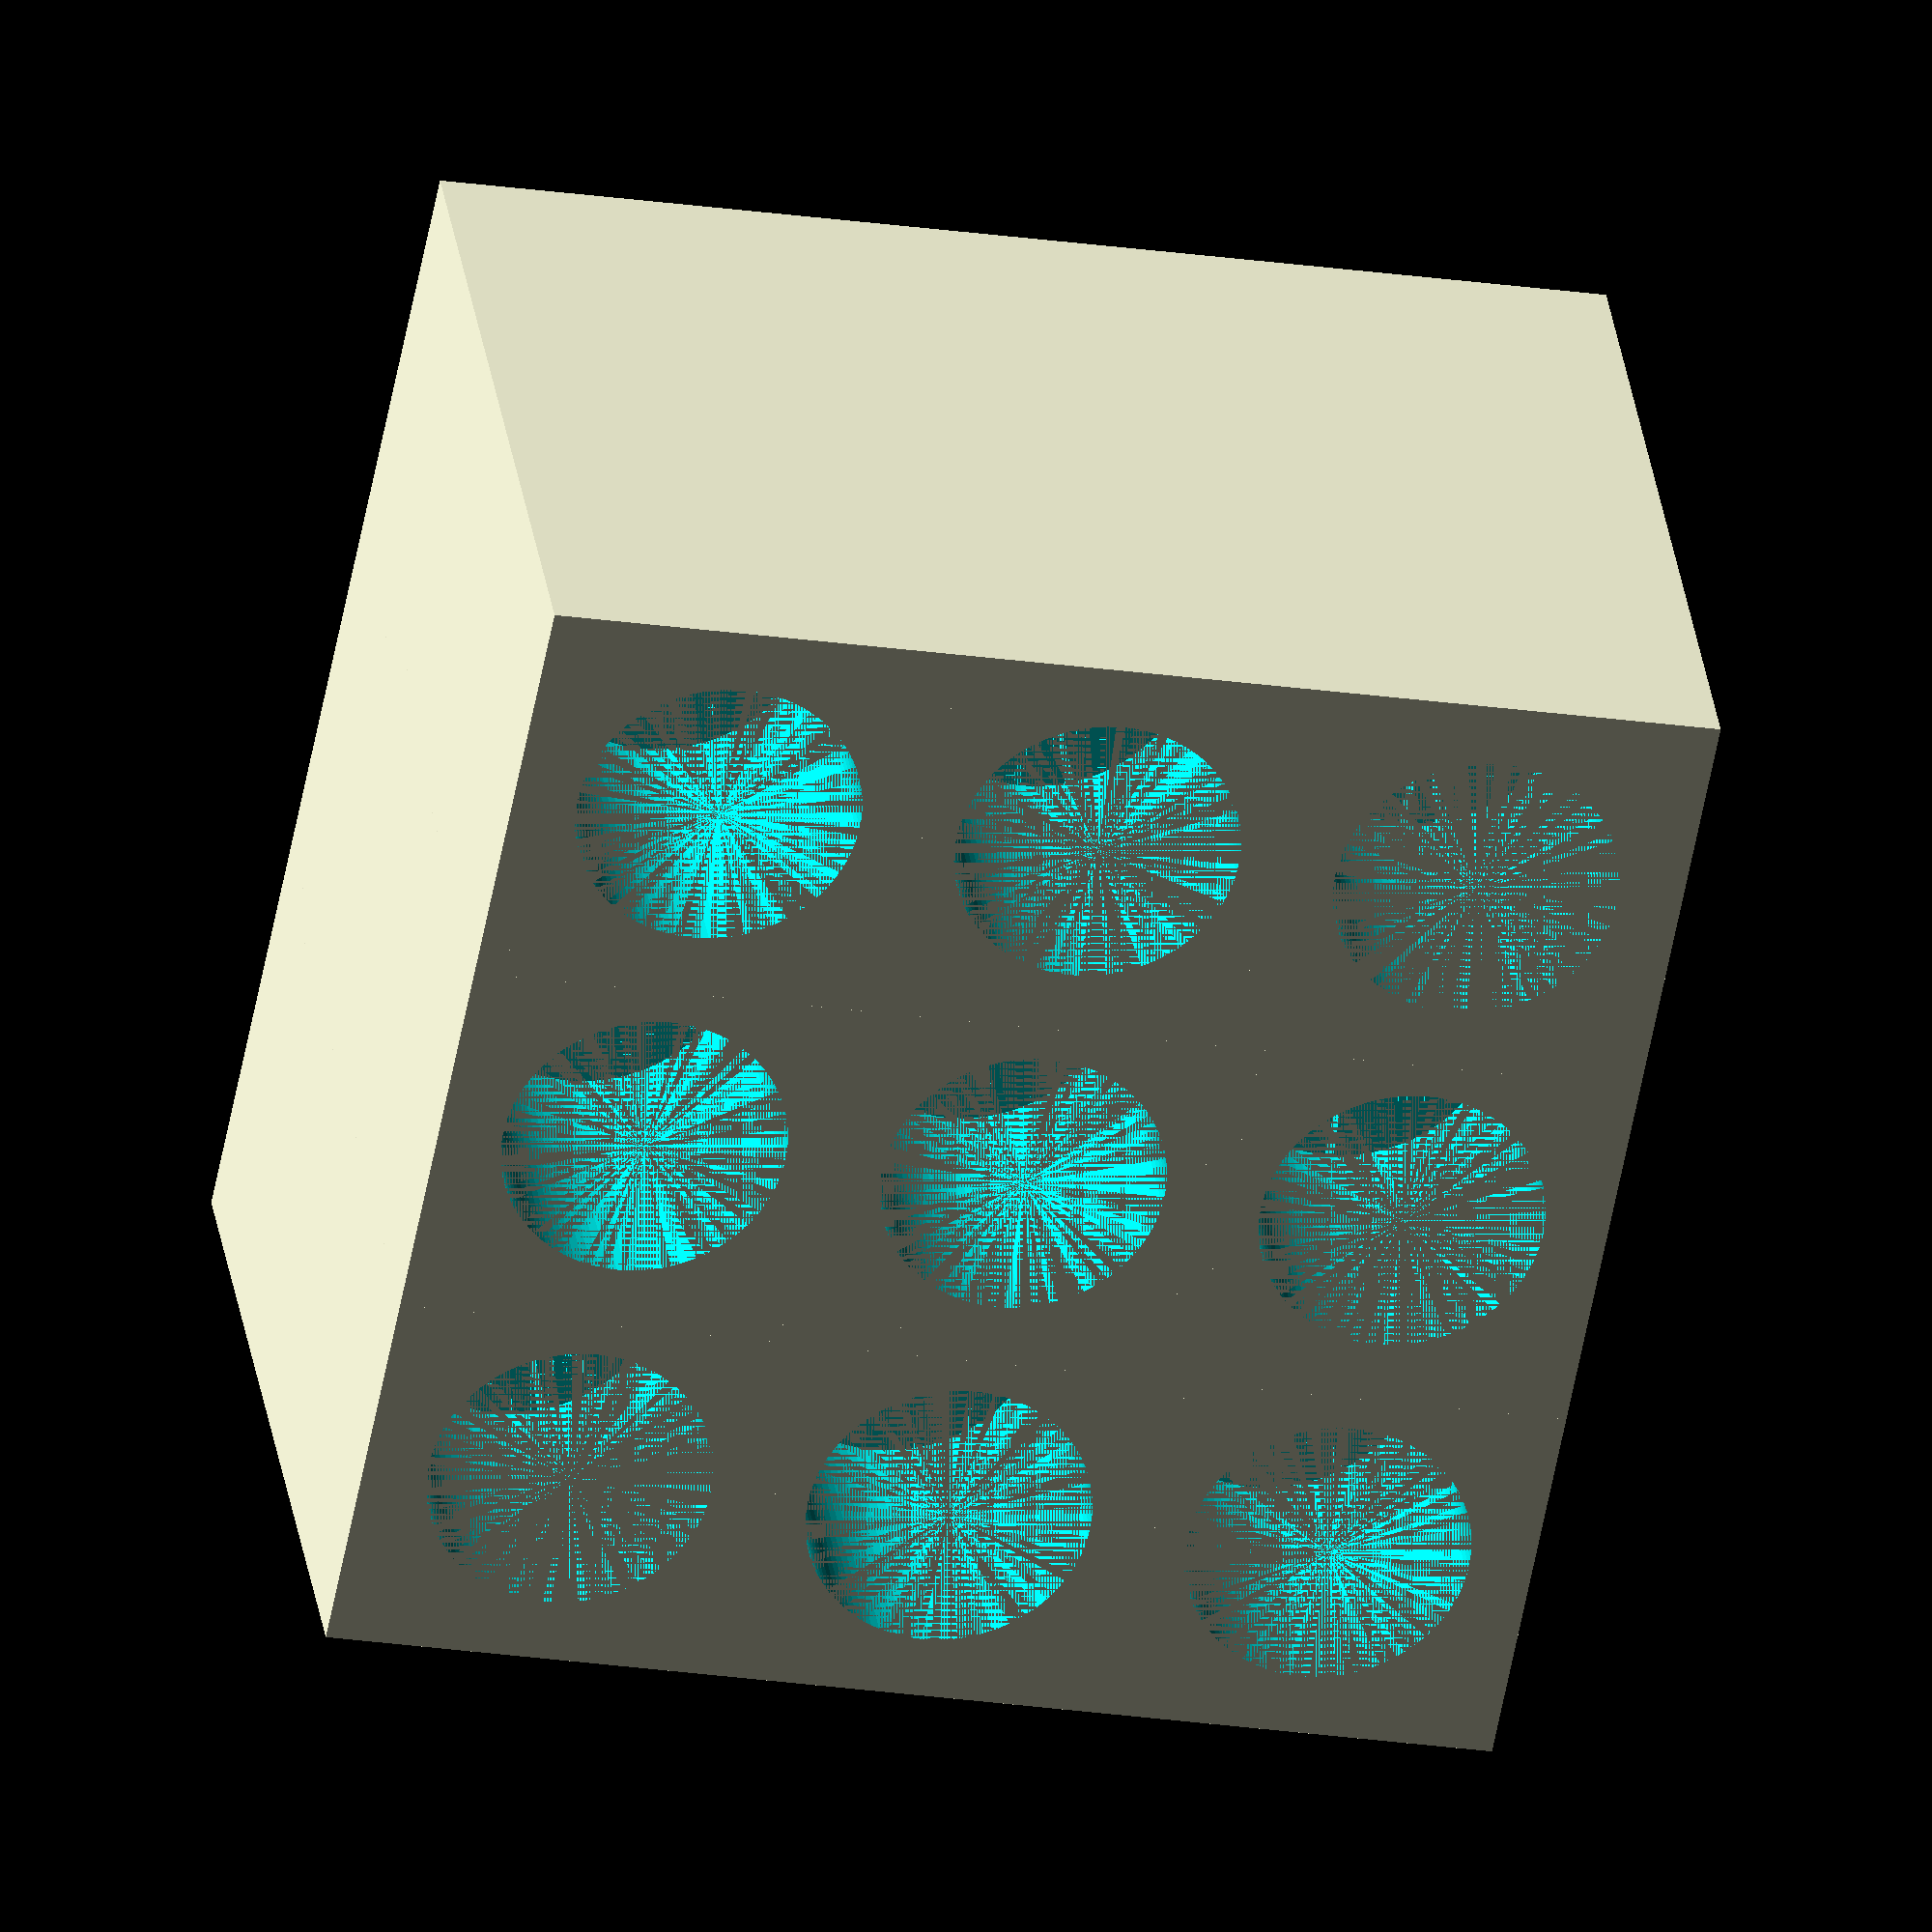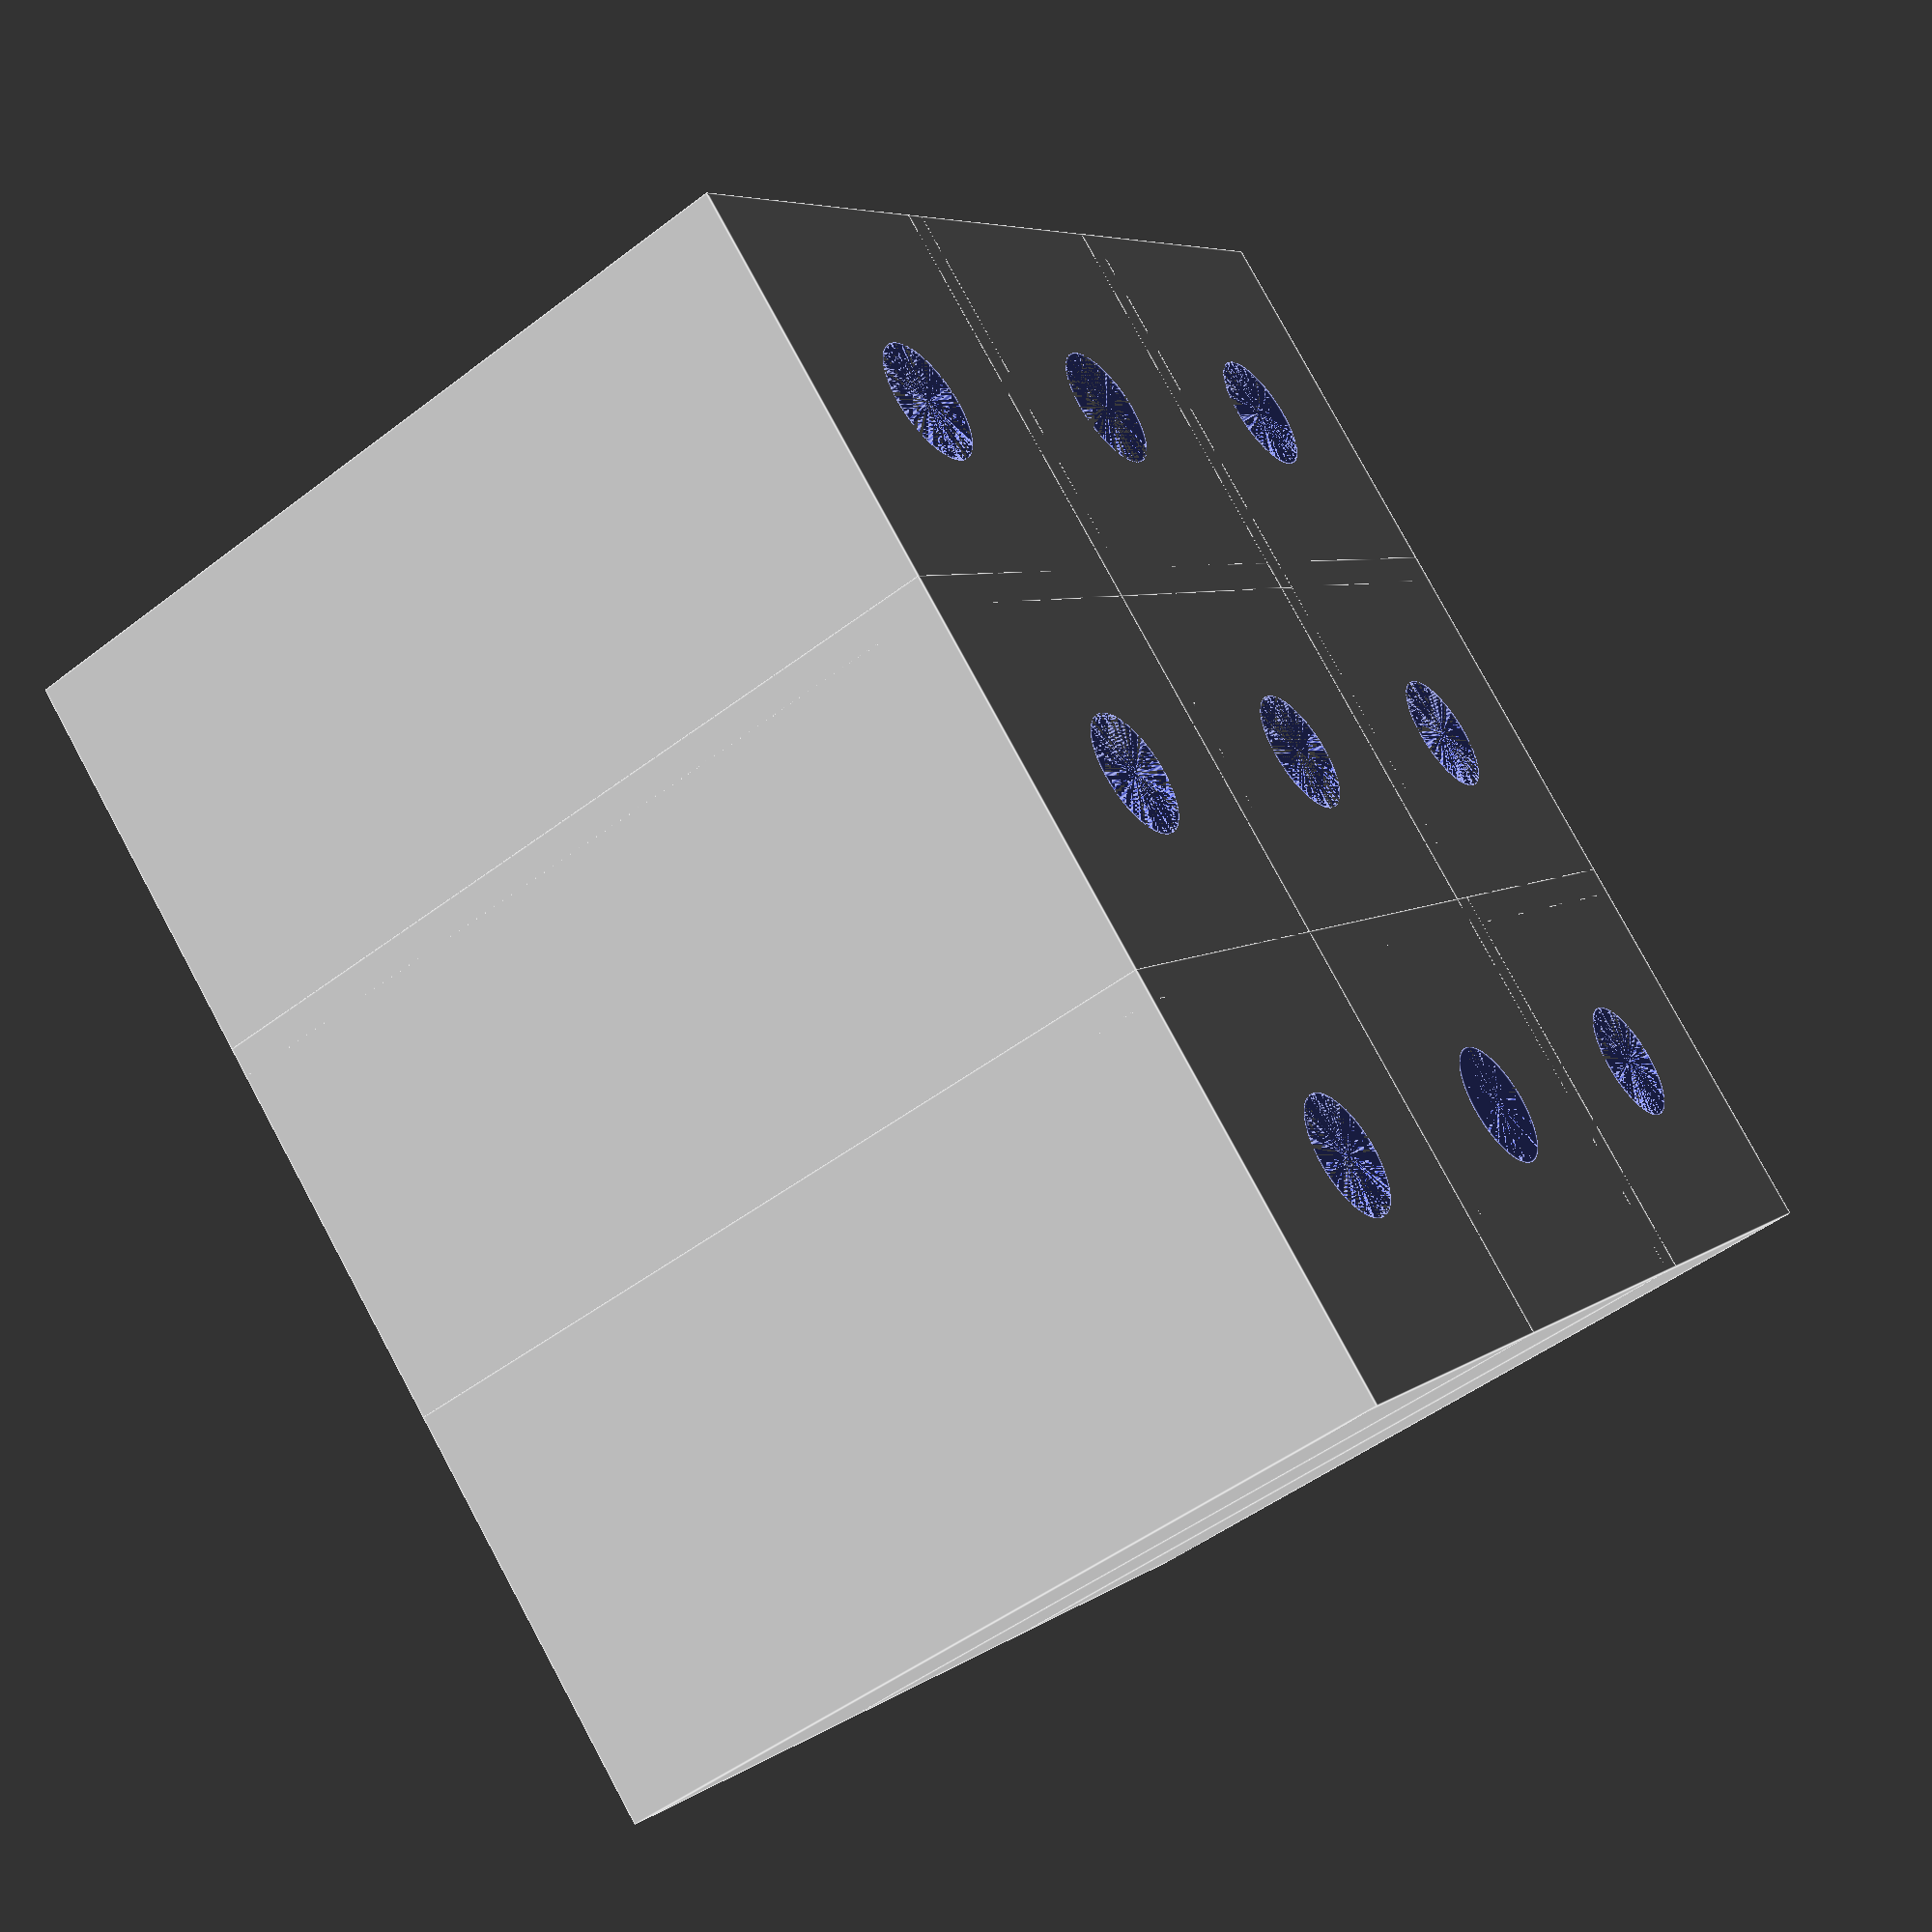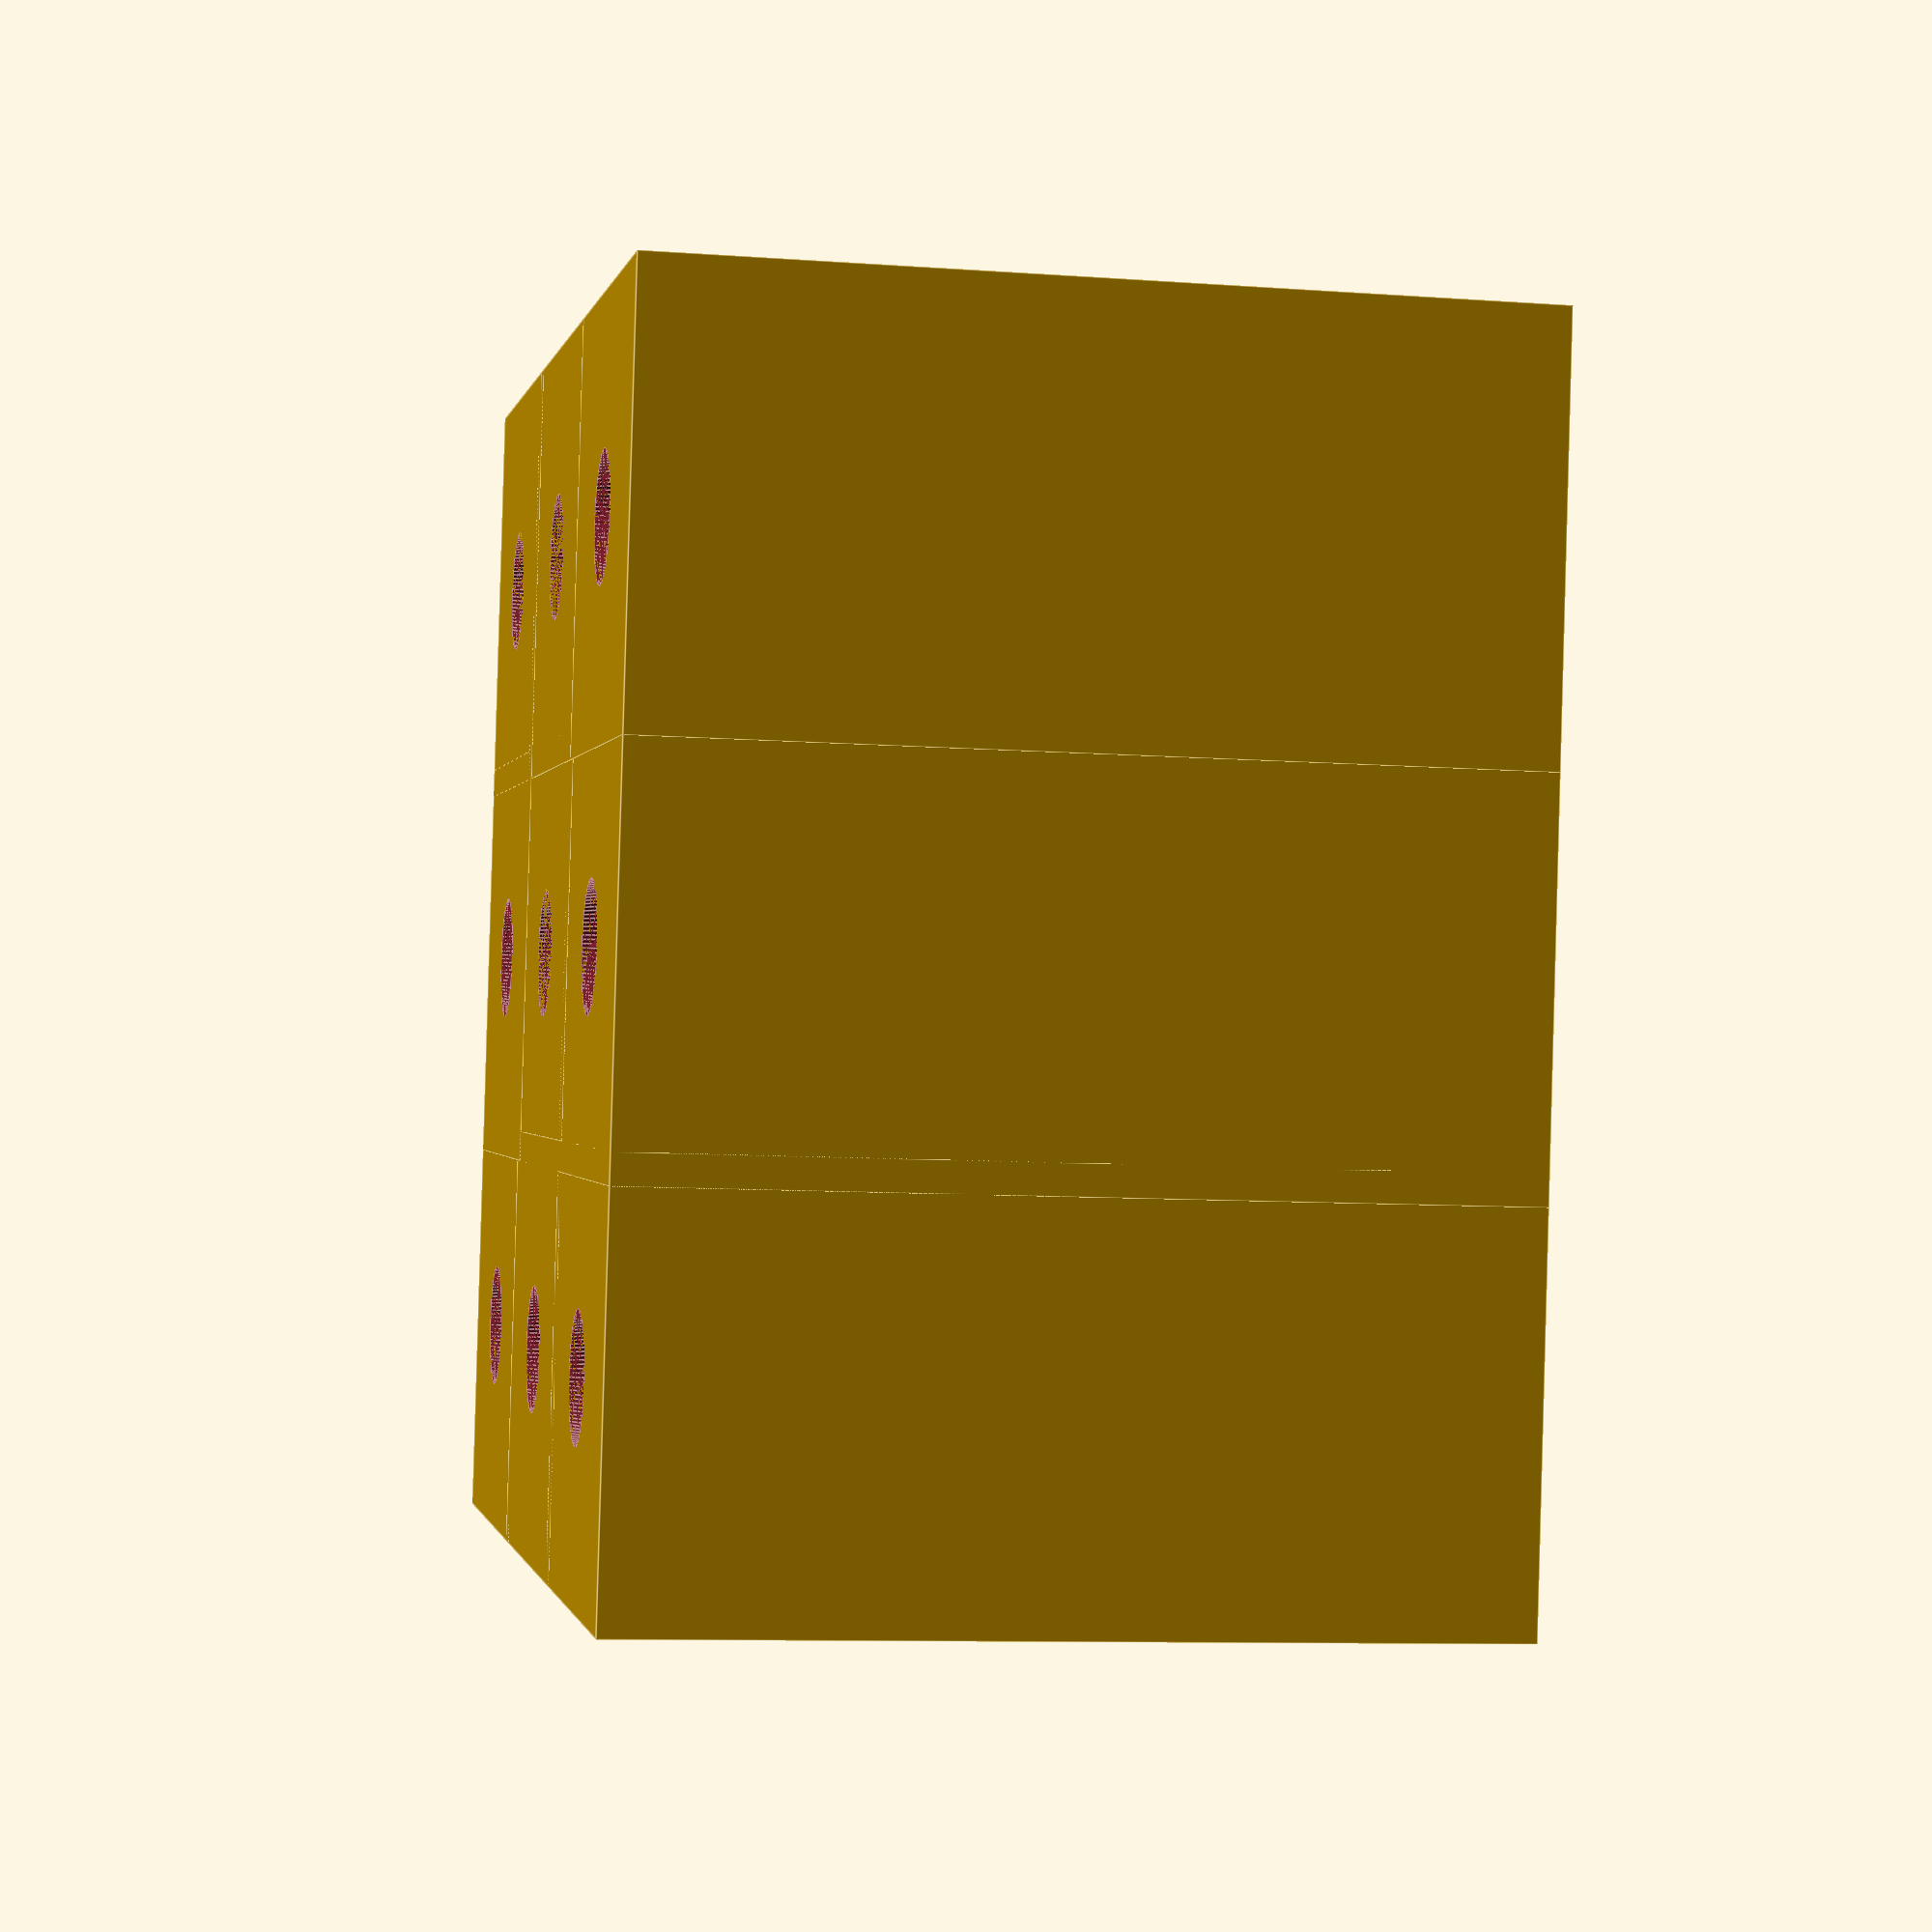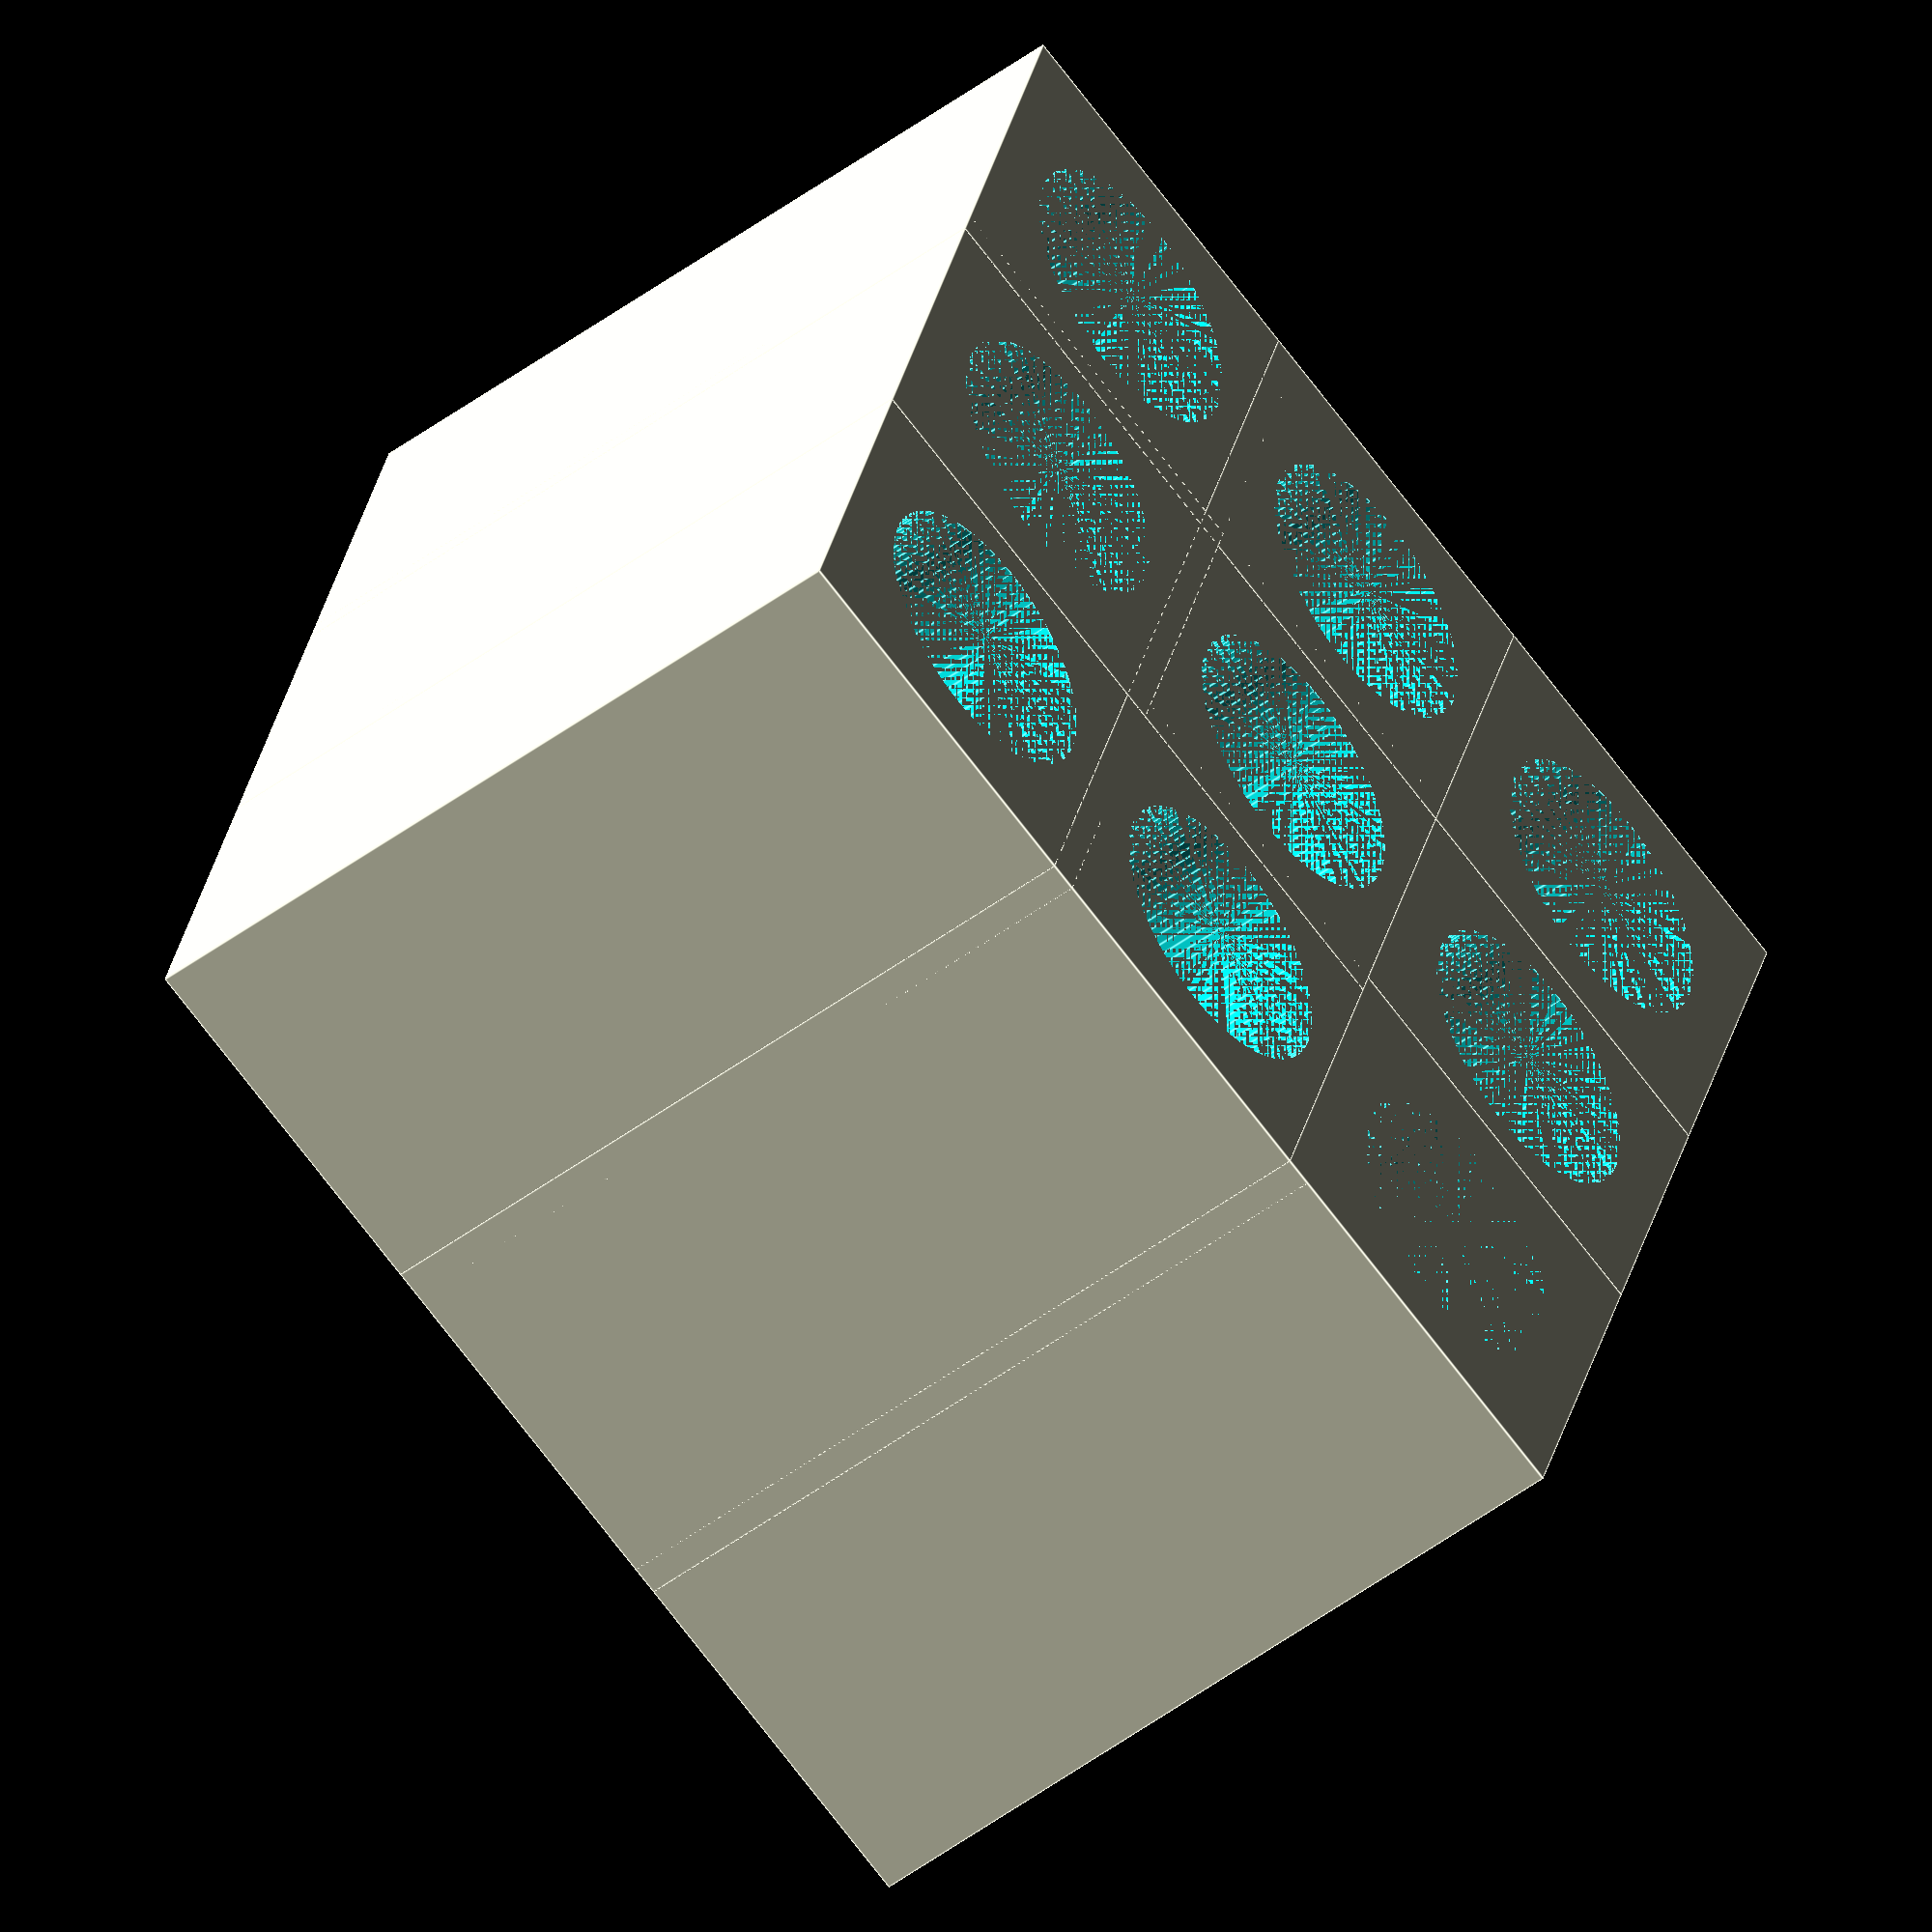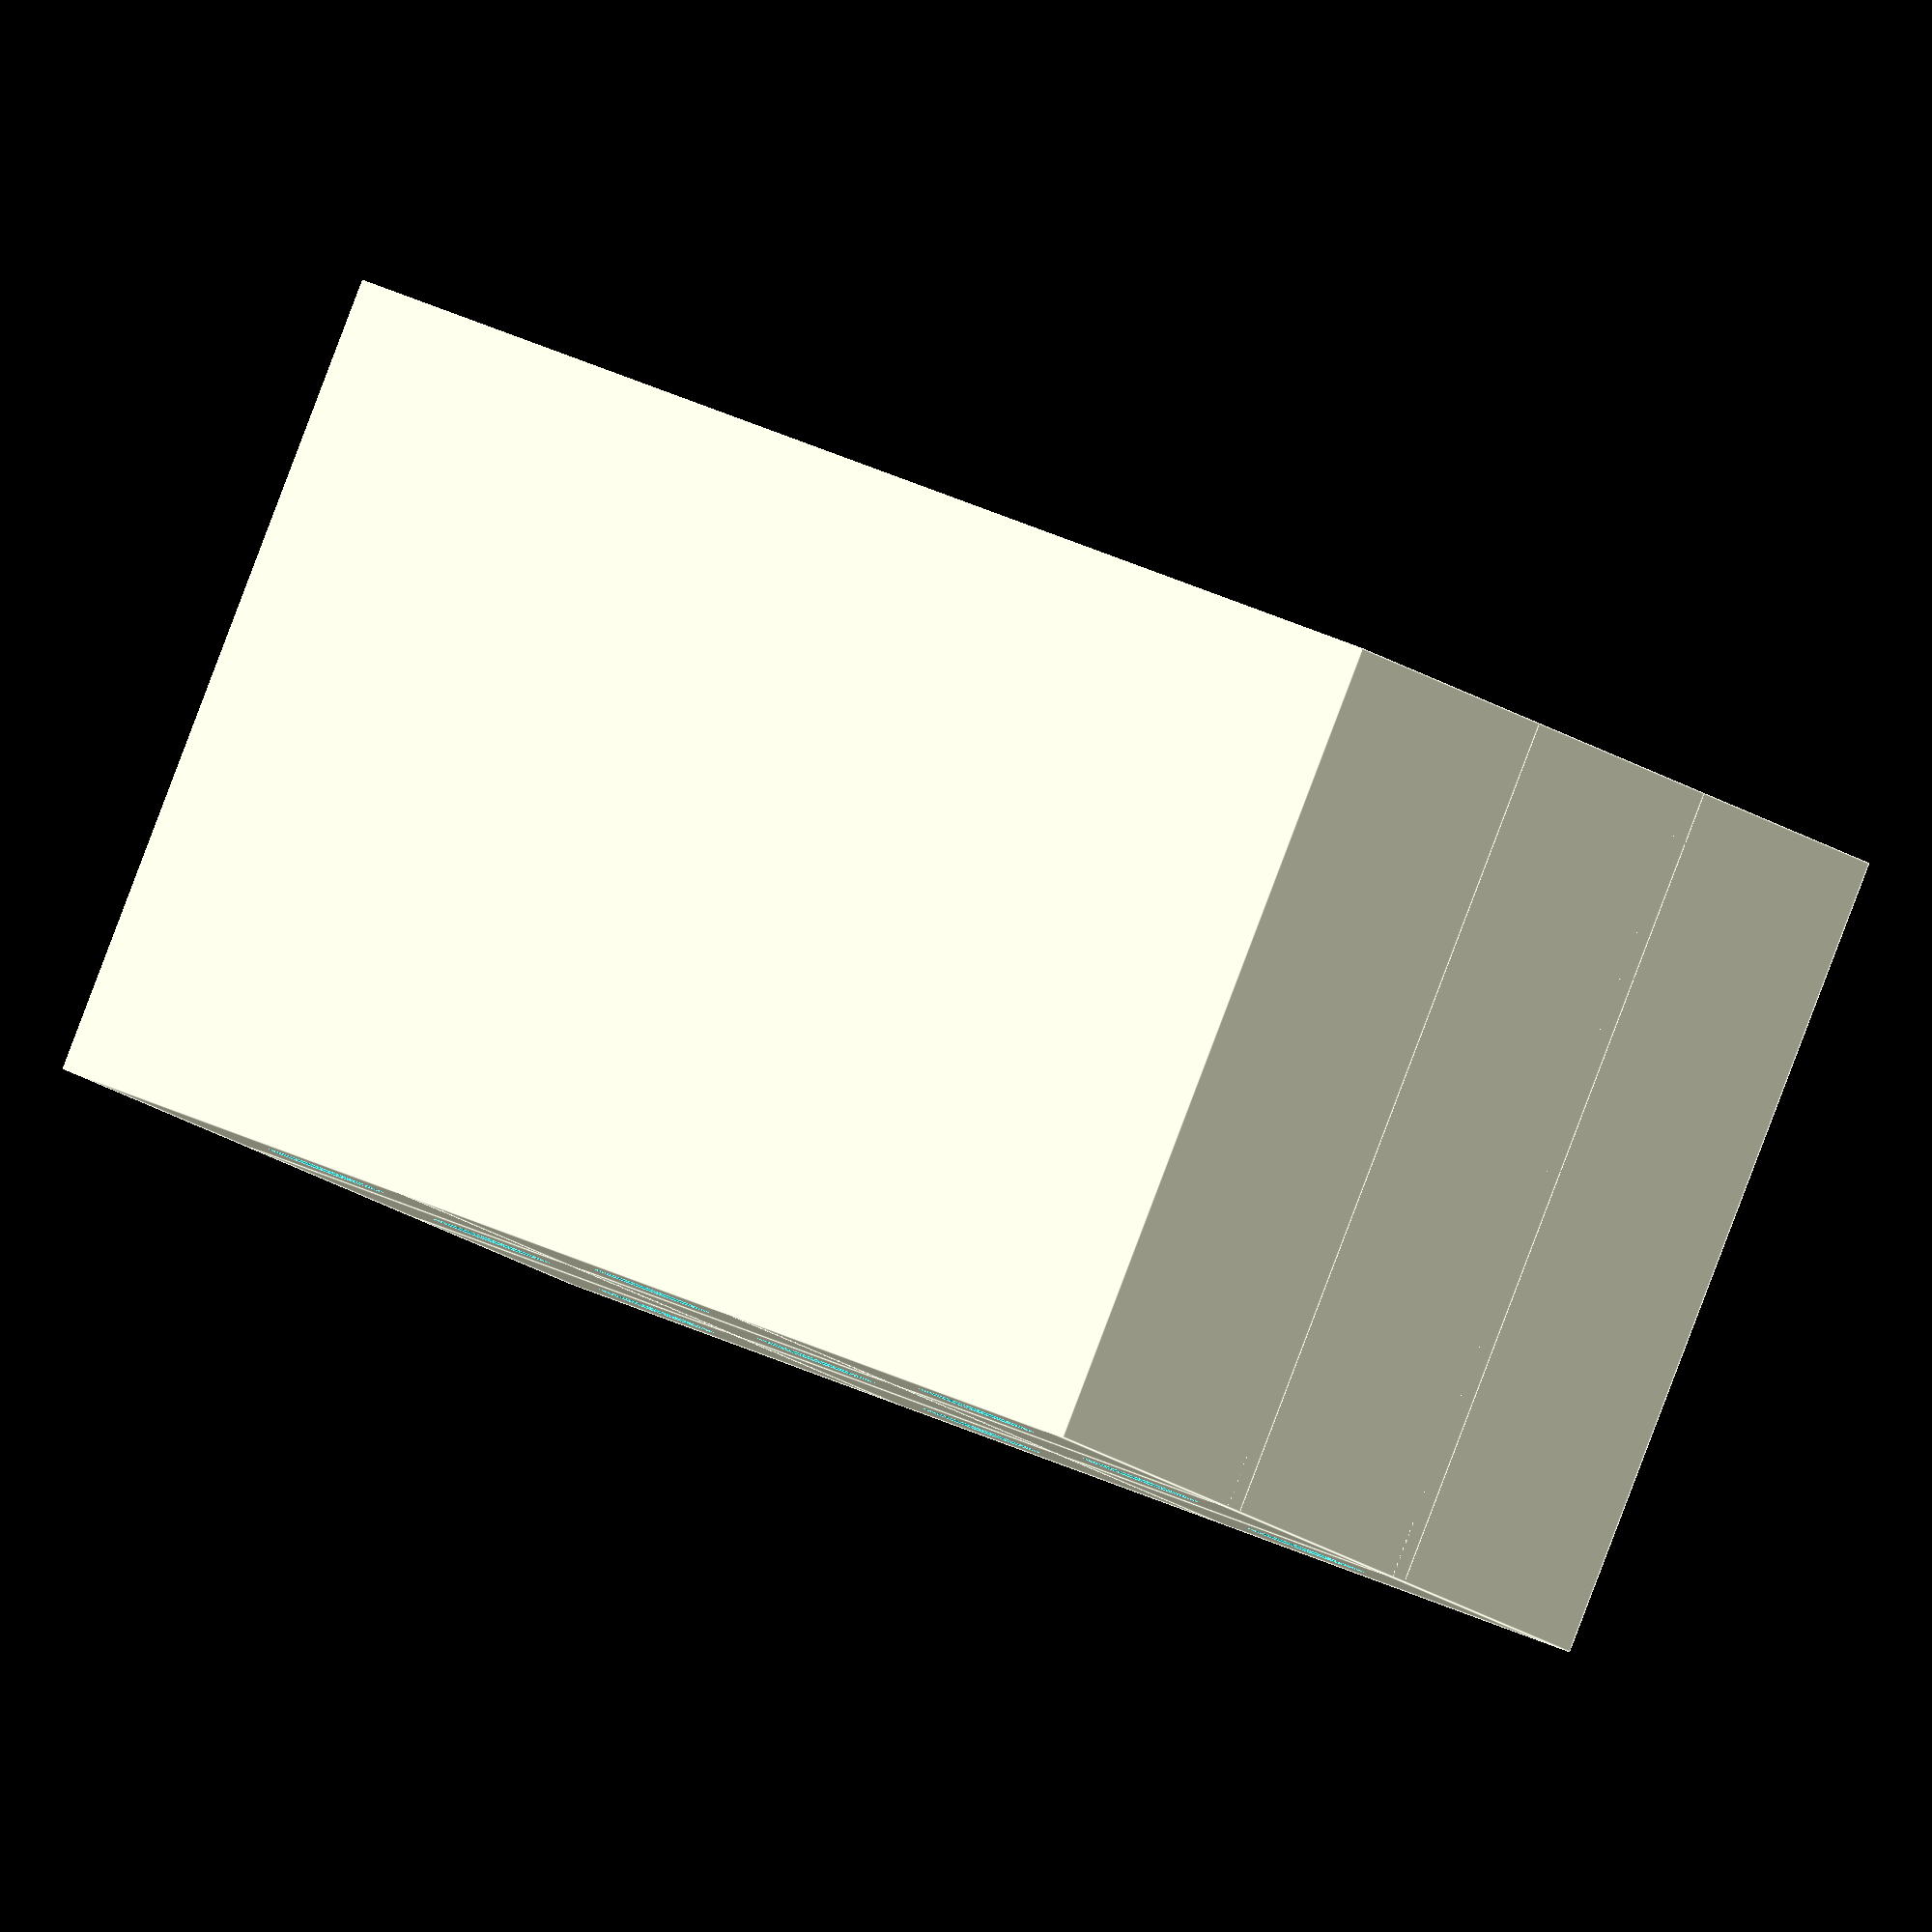
<openscad>
/*
@Prosimio 2021

This a PCR-tube holder generator.
It was designed to be used in the FluoPi Machine but
can be used for other purposes.

*/

////////////////
// Parameters //
////////////////


// Tube dimentions

h1 = 8.5;
h2 = 11;
h3 = 0.5;

H = h1 + h2 + h3;  // total tube height

d1 = 6.3 + 0.4; // 0.2 looseness
d2 = 2.6 + 0.3; // 0.1 looseness


// Box holder

box_thick = 3;   // external thickness

box_x = d1 + box_thick;
box_y = d1 + box_thick;
box_z = H - h3 ; // left the tip outside

pitch = 9;   // Separation between holes center
n = 3;
m = 3;

// create holder

holder(n,m,pitch,box_x,box_y,box_z, H, h1, h2, h3, d1, d2);



// uncomment to display the tube
//tube(H, h1, h2, h3, d1, d2);

/*
difference(){
    box(box_x, box_y, box_z, h3);
    tube(H, h1, h2, h3, d1, d2);
}
/*/

/////////////
// Modules //
/////////////

module tube(H, h1, h2, h3, d1, d2){
    
    // top section
    translate([0,0,H-h1/2])
    cylinder(h = h1, r1 = d1/2, r2 = d1/2, $fn = 100, center = true);
    
    // middle section
    translate([0,0, H-h1-h2/2])
    cylinder(h = h2, r1 = d2/2, r2 = d1/2, $fn = 100, center = true);
    
    // down section
    translate([0,0, h3/2])
    cylinder(h = h3, r1 = d2/2, r2 = d2/2, $fn = 100, center = true);
    
}

module box(x,y,z,h3){
    translate([0,0,z/2+h3])
    cube(size = [x, y, z], center = true);
    
}

// n and m are the holder grid dimentions
module holder(n,m,p,bx,by,bz, H, h1, h2, h3, d1, d2){
    
    for (i =[0:n-1]){
        for (j =[0:m-1]){
            translate([i*p,j*p,0])
            difference(){
            box(bx, by, bz, h3);
            tube(H, h1, h2, h3, d1, d2);
            }
        }
    }
        
    
    
}





</openscad>
<views>
elev=328.7 azim=281.1 roll=352.2 proj=o view=solid
elev=229.1 azim=47.2 roll=49.7 proj=p view=edges
elev=9.4 azim=261.4 roll=259.0 proj=p view=edges
elev=230.0 azim=197.2 roll=230.8 proj=o view=edges
elev=91.2 azim=116.9 roll=339.2 proj=o view=edges
</views>
